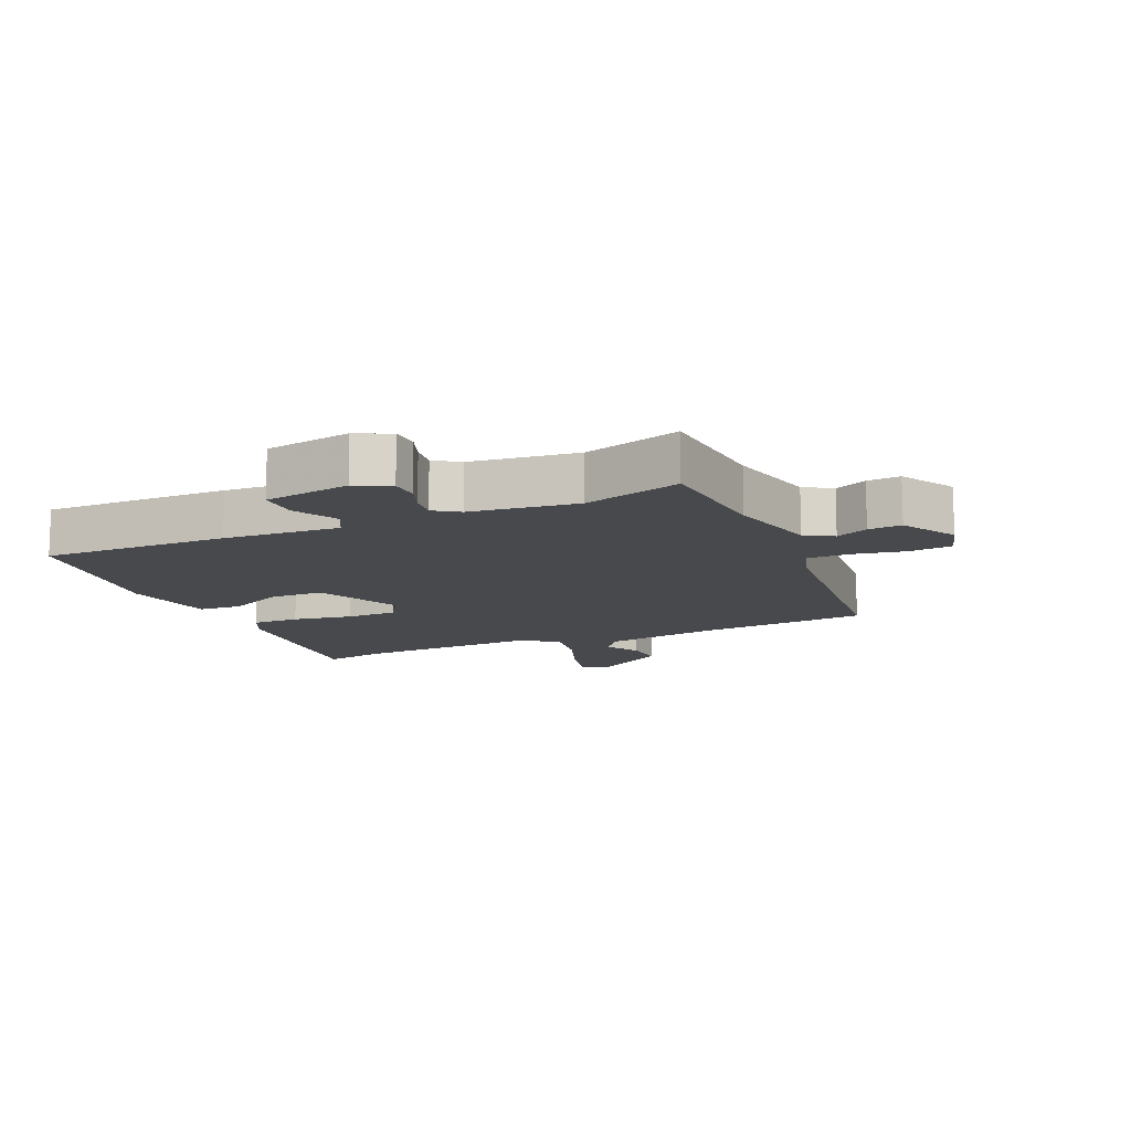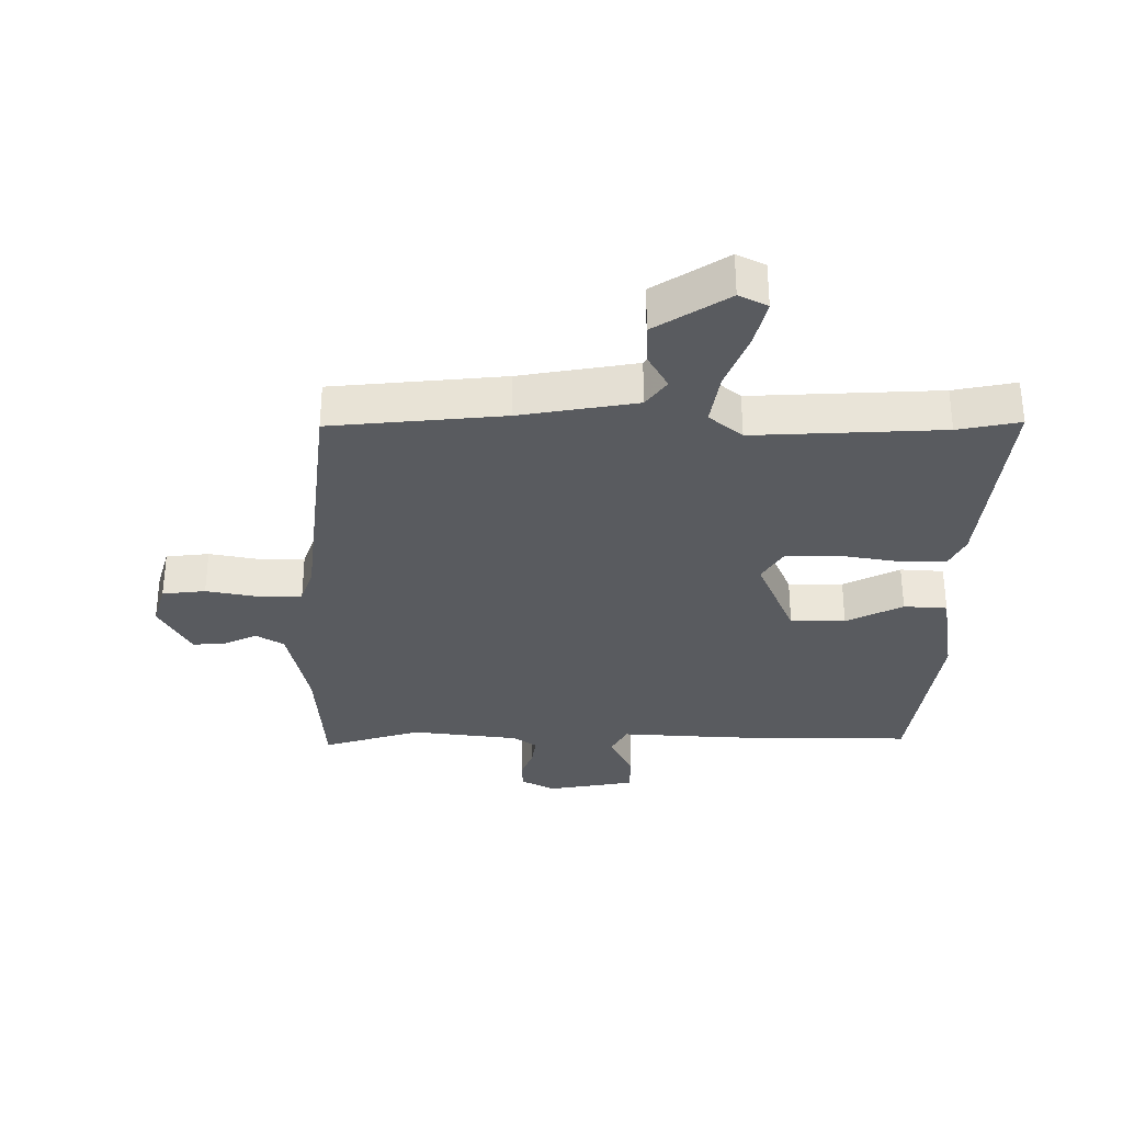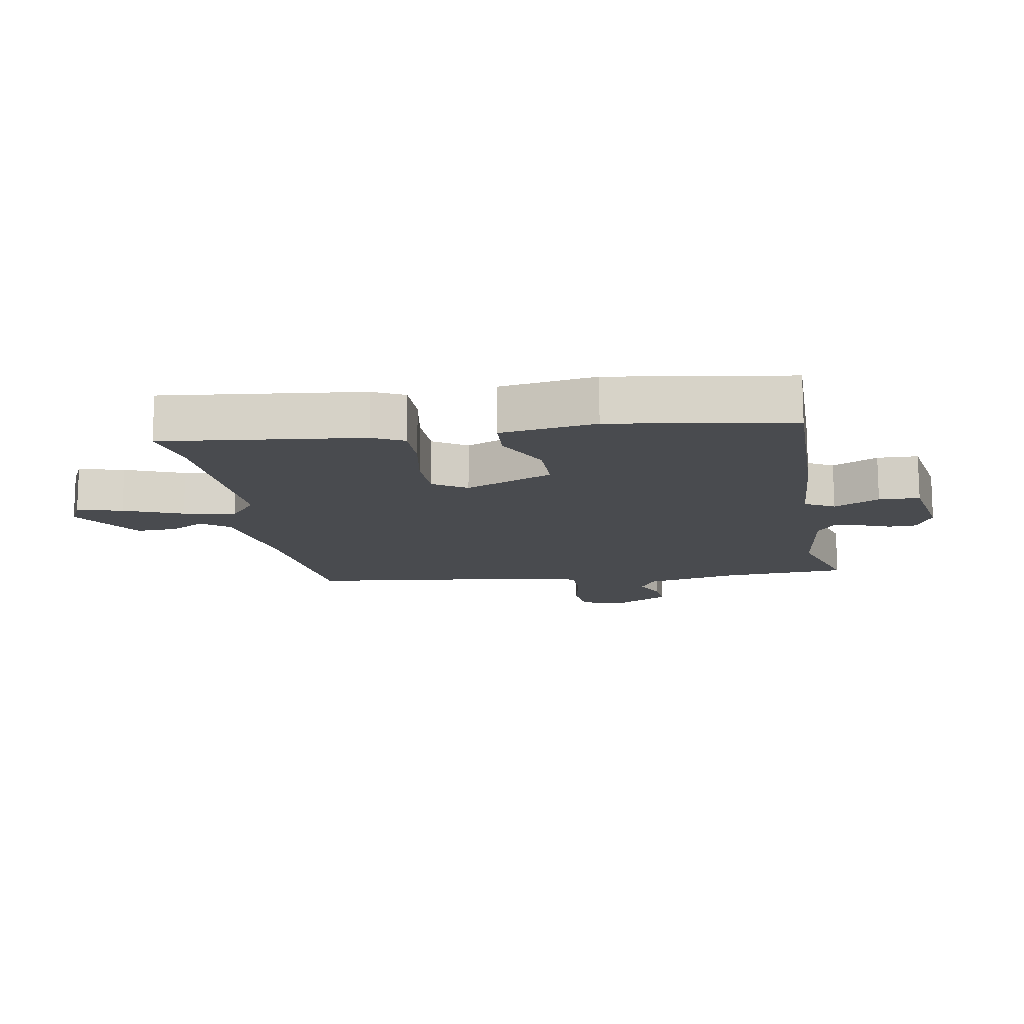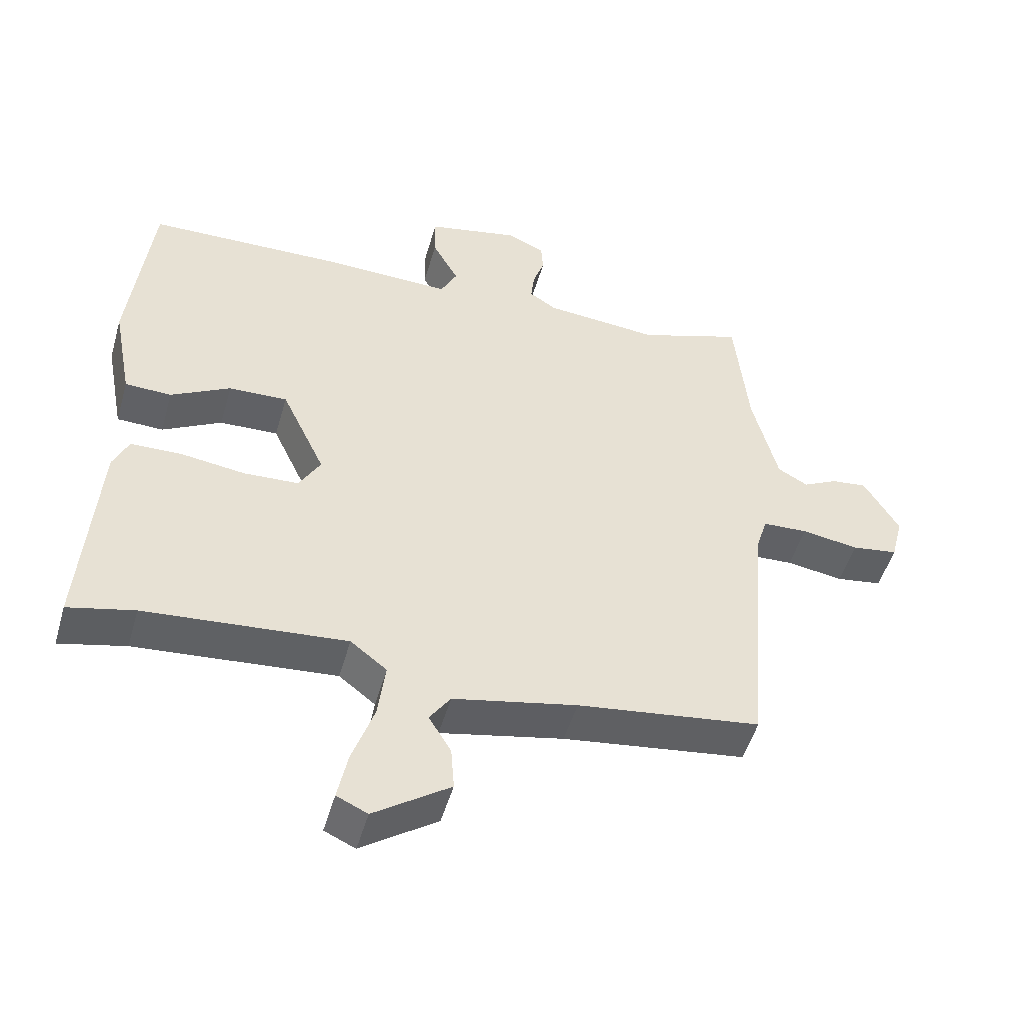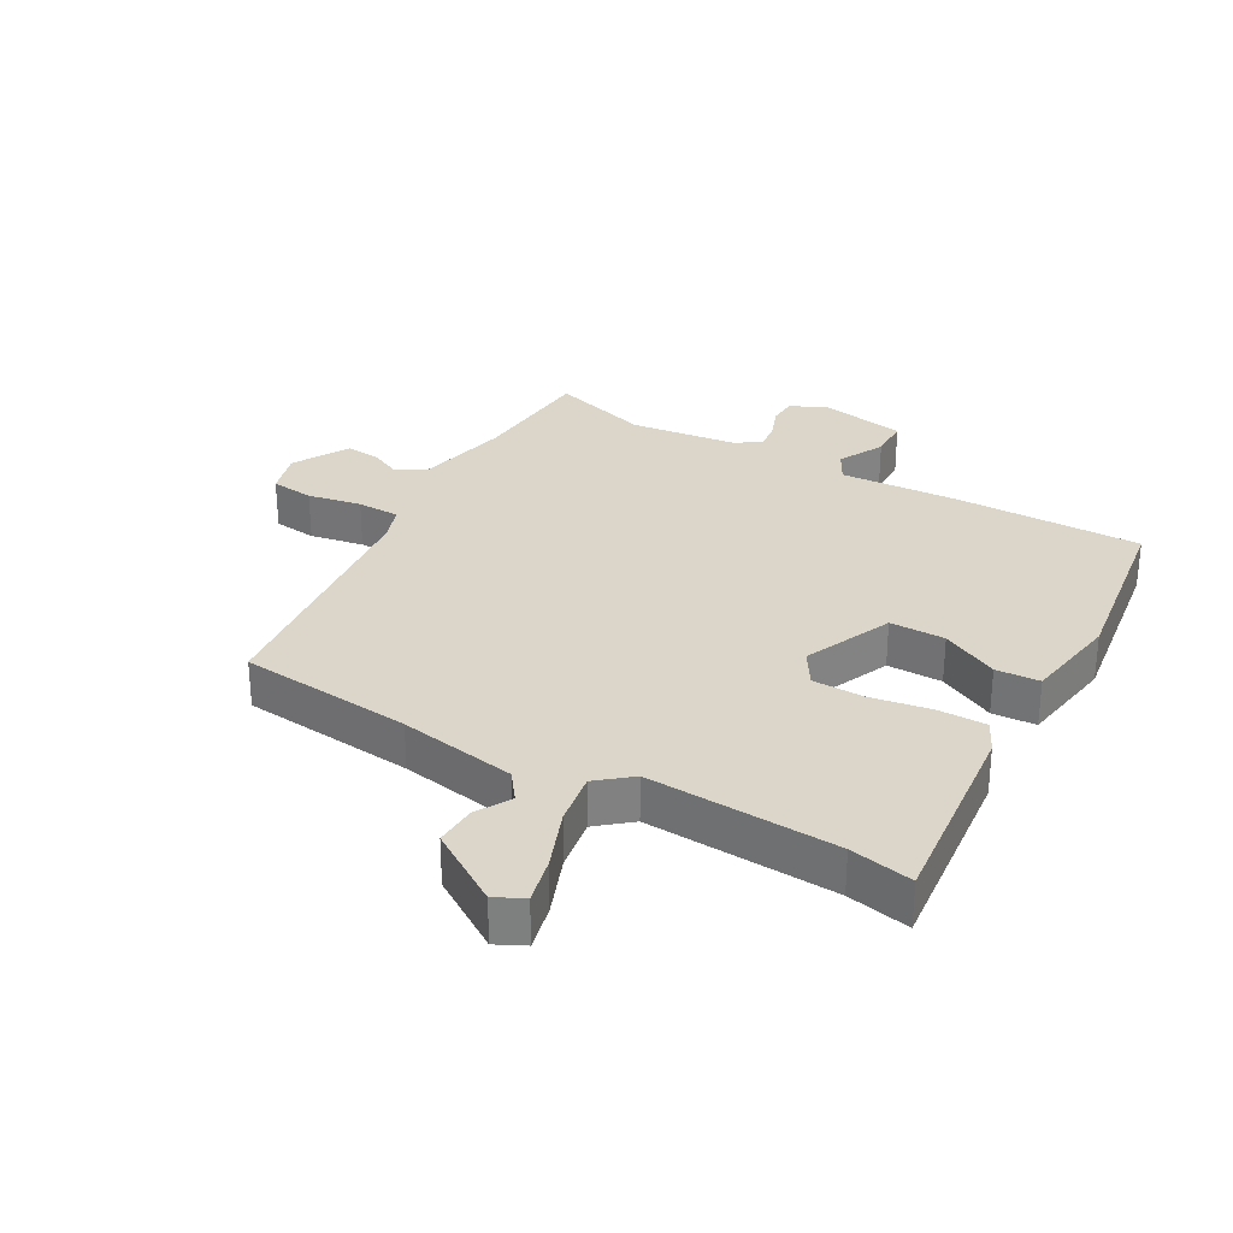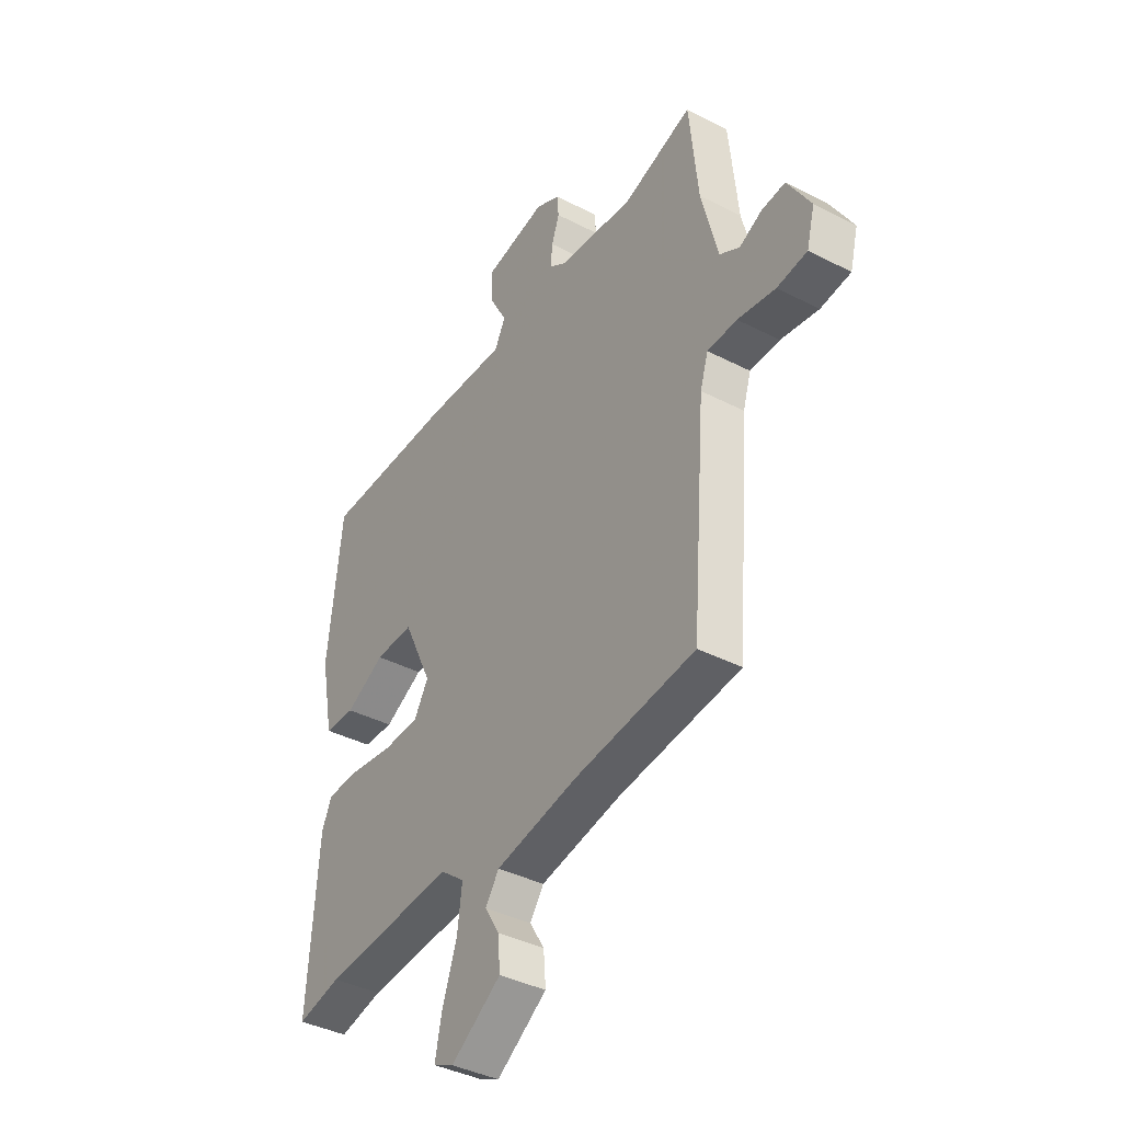
<metadata>
{"format":"obj","ext":"obj","renderer":"f3d","projection":"perspective","resolution":1024,"background":"white","views":[{"elev":-12.1,"azim":22.2,"up":"+Y"},{"elev":-32.6,"azim":177.8,"up":"+Y"},{"elev":-13.8,"azim":-82.5,"up":"+Y"},{"elev":-49.8,"azim":-15.9,"up":"+Z"},{"elev":30.0,"azim":-152.2,"up":"+Y"},{"elev":-39.0,"azim":57.0,"up":"+Z"}]}
</metadata>
<code>
v -0.416 0.07 -0.48
v -0.514 0.07 -0.503
v -0.491 0.07 -0.184
v -0.468 0.07 -0.133
v -0.392 0.07 -0.131
v -0.296 0.07 -0.144
v -0.215 0.07 -0.14
v -0.183 0.07 -0.085
v -0.248 0.07 0.053
v -0.335 0.07 0.05
v -0.423 0.07 0.002
v -0.492 0.07 0.004
v -0.521 0.07 0.155
v -0.489 0.07 0.443
v -0.192 0.07 0.45
v -0.007 0.07 0.445
v 0.017 0.07 0.493
v -0.022 0.07 0.564
v -0.023 0.07 0.629
v 0.115 0.07 0.658
v 0.17 0.07 0.632
v 0.173 0.07 0.588
v 0.156 0.07 0.538
v 0.151 0.07 0.493
v 0.191 0.07 0.467
v 0.361 0.07 0.452
v 0.516 0.07 0.505
v 0.536 0.07 0.306
v 0.573 0.07 0.158
v 0.618 0.07 0.133
v 0.669 0.07 0.159
v 0.722 0.07 0.165
v 0.774 0.07 0.078
v 0.756 0.07 0.008
v 0.688 0.07 -0.002
v 0.603 0.07 0.011
v 0.536 0.07 0.008
v 0.518 0.07 -0.05
v 0.486 0.07 -0.454
v 0.213 0.07 -0.49
v 0.029 0.07 -0.528
v -0.002 0.07 -0.573
v 0.031 0.07 -0.627
v 0.036 0.07 -0.692
v -0.077 0.07 -0.77
v -0.123 0.07 -0.749
v -0.108 0.07 -0.676
v -0.075 0.07 -0.581
v -0.064 0.07 -0.497
v -0.118 0.07 -0.455
v -0.416 0 -0.48
v -0.514 0 -0.503
v -0.491 0 -0.184
v -0.468 0 -0.133
v -0.392 0 -0.131
v -0.296 0 -0.144
v -0.215 0 -0.14
v -0.183 0 -0.085
v -0.248 0 0.053
v -0.335 0 0.05
v -0.423 0 0.002
v -0.492 0 0.004
v -0.521 0 0.155
v -0.489 0 0.443
v -0.192 0 0.45
v -0.007 0 0.445
v 0.017 0 0.493
v -0.022 0 0.564
v -0.023 0 0.629
v 0.115 0 0.658
v 0.17 0 0.632
v 0.173 0 0.588
v 0.156 0 0.538
v 0.151 0 0.493
v 0.191 0 0.467
v 0.361 0 0.452
v 0.516 0 0.505
v 0.536 0 0.306
v 0.573 0 0.158
v 0.618 0 0.133
v 0.669 0 0.159
v 0.722 0 0.165
v 0.774 0 0.078
v 0.756 0 0.008
v 0.688 0 -0.002
v 0.603 0 0.011
v 0.536 0 0.008
v 0.518 0 -0.05
v 0.486 0 -0.454
v 0.213 0 -0.49
v 0.029 0 -0.528
v -0.002 0 -0.573
v 0.031 0 -0.627
v 0.036 0 -0.692
v -0.077 0 -0.77
v -0.123 0 -0.749
v -0.108 0 -0.676
v -0.075 0 -0.581
v -0.064 0 -0.497
v -0.118 0 -0.455
f 45 46 47 48
f 45 48 49
f 42 43 44 45
f 42 45 49
f 41 42 49
f 40 41 49 50
f 38 39 40 50
f 33 34 35 36
f 33 36 37
f 30 31 32 33
f 30 33 37
f 29 30 37
f 28 29 37 38
f 26 27 28 38
f 20 21 22 23
f 20 23 24
f 17 18 19 20
f 16 17 20 24
f 13 14 15 16
f 13 16 24 25
f 10 11 12 13
f 9 10 13 25
f 3 4 5 6
f 1 2 3 6
f 1 6 7
f 50 1 7
f 38 50 7 8
f 25 26 38
f 8 9 25 38
f 98 97 96 95
f 99 98 95
f 95 94 93 92
f 99 95 92
f 99 92 91
f 100 99 91 90
f 100 90 89 88
f 86 85 84 83
f 87 86 83
f 83 82 81 80
f 87 83 80
f 87 80 79
f 88 87 79 78
f 88 78 77 76
f 73 72 71 70
f 74 73 70
f 70 69 68 67
f 74 70 67 66
f 66 65 64 63
f 75 74 66 63
f 63 62 61 60
f 75 63 60 59
f 56 55 54 53
f 56 53 52 51
f 57 56 51
f 57 51 100
f 58 57 100 88
f 88 76 75
f 88 75 59 58
f 1 51 52 2
f 2 52 53 3
f 3 53 54 4
f 4 54 55 5
f 5 55 56 6
f 6 56 57 7
f 7 57 58 8
f 8 58 59 9
f 9 59 60 10
f 10 60 61 11
f 11 61 62 12
f 12 62 63 13
f 13 63 64 14
f 14 64 65 15
f 15 65 66 16
f 16 66 67 17
f 17 67 68 18
f 18 68 69 19
f 19 69 70 20
f 20 70 71 21
f 21 71 72 22
f 22 72 73 23
f 23 73 74 24
f 24 74 75 25
f 25 75 76 26
f 26 76 77 27
f 27 77 78 28
f 28 78 79 29
f 29 79 80 30
f 30 80 81 31
f 31 81 82 32
f 32 82 83 33
f 33 83 84 34
f 34 84 85 35
f 35 85 86 36
f 36 86 87 37
f 37 87 88 38
f 38 88 89 39
f 39 89 90 40
f 40 90 91 41
f 41 91 92 42
f 42 92 93 43
f 43 93 94 44
f 44 94 95 45
f 45 95 96 46
f 46 96 97 47
f 47 97 98 48
f 48 98 99 49
f 49 99 100 50
f 50 100 51 1

</code>
